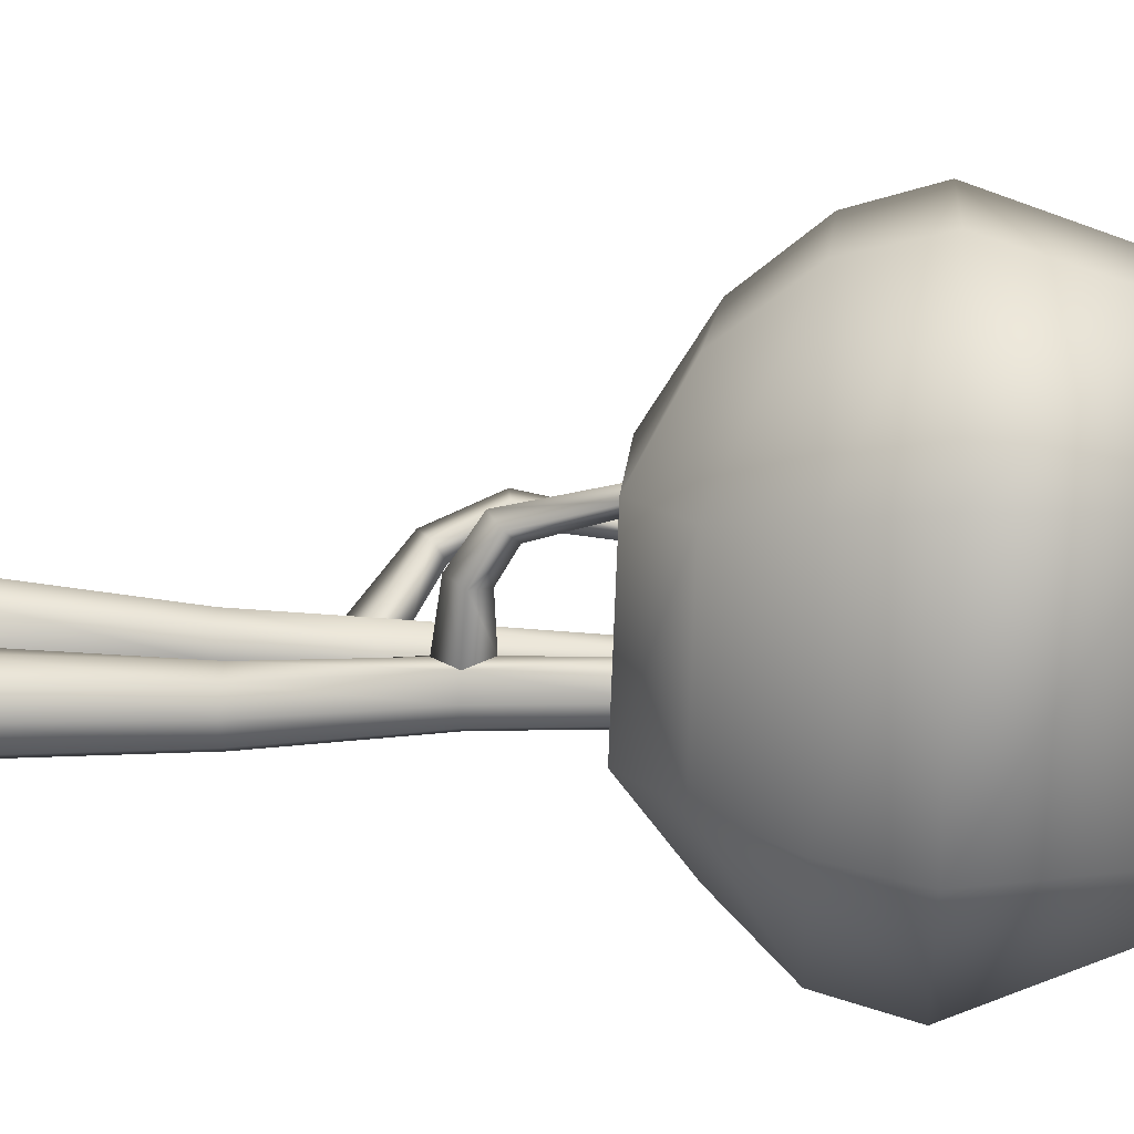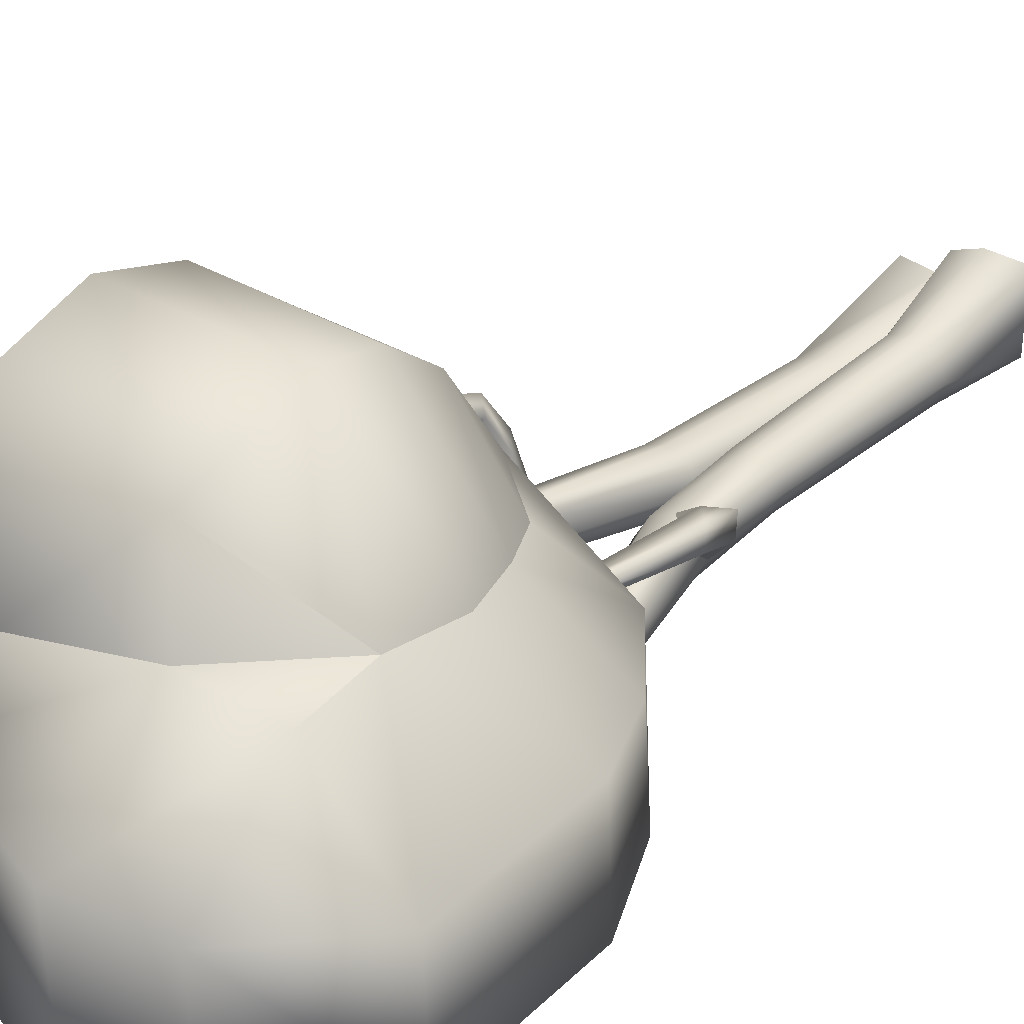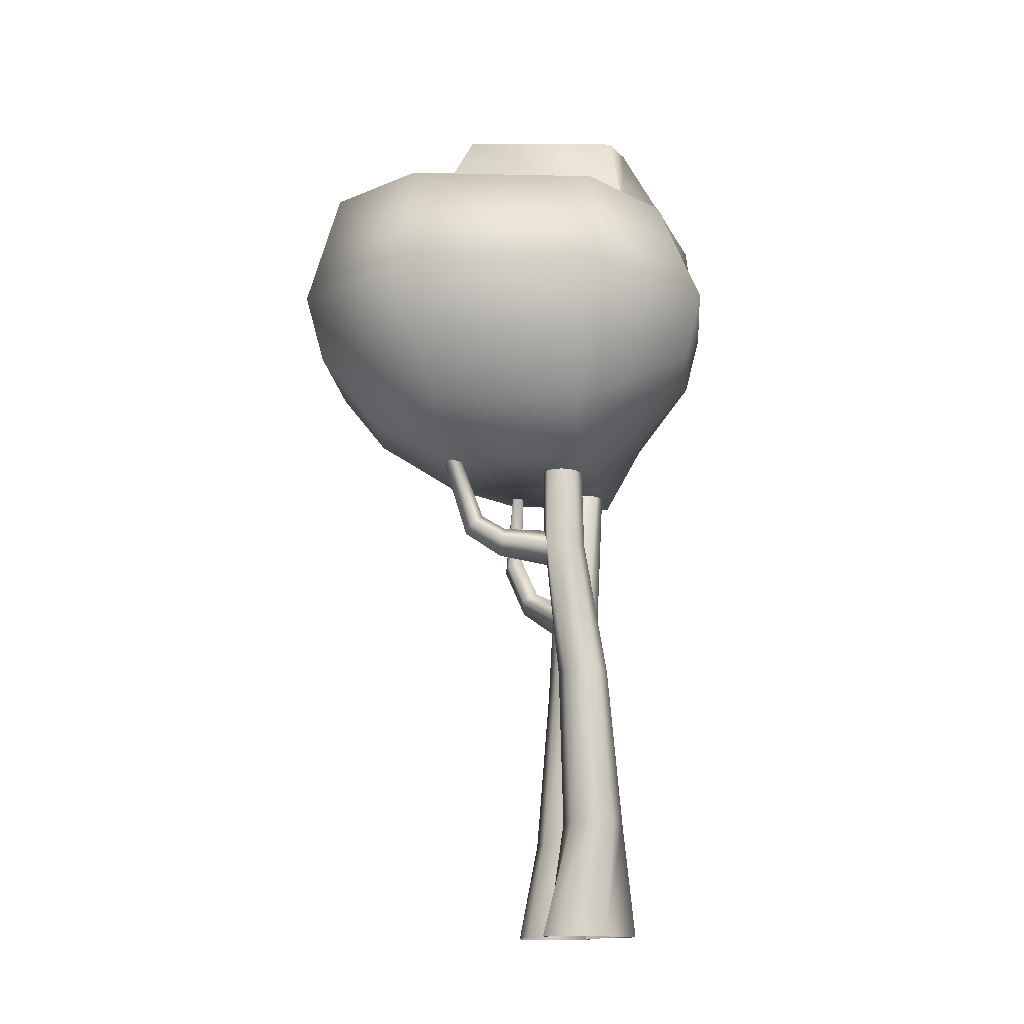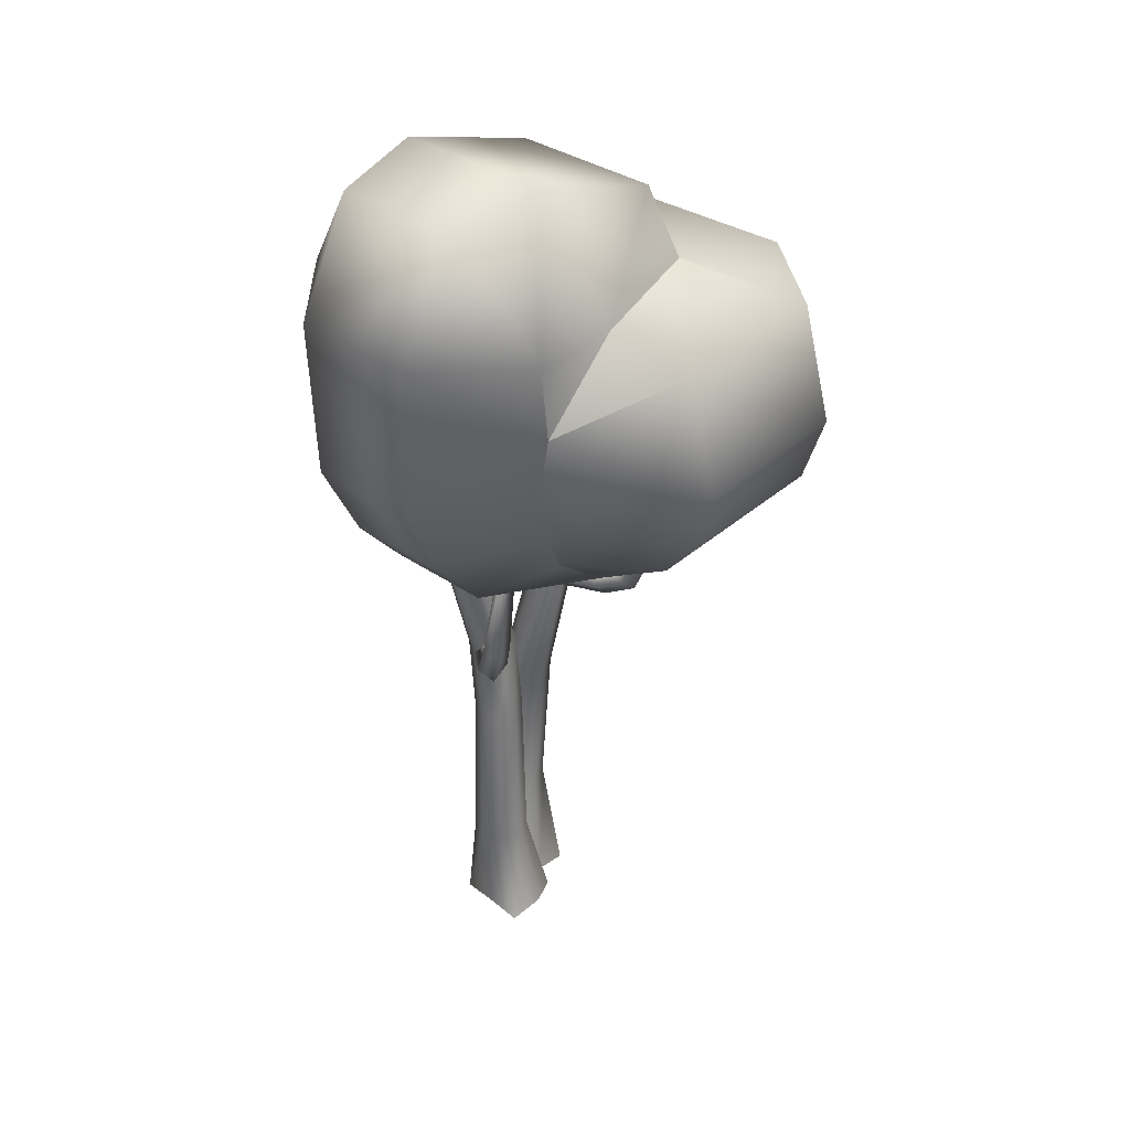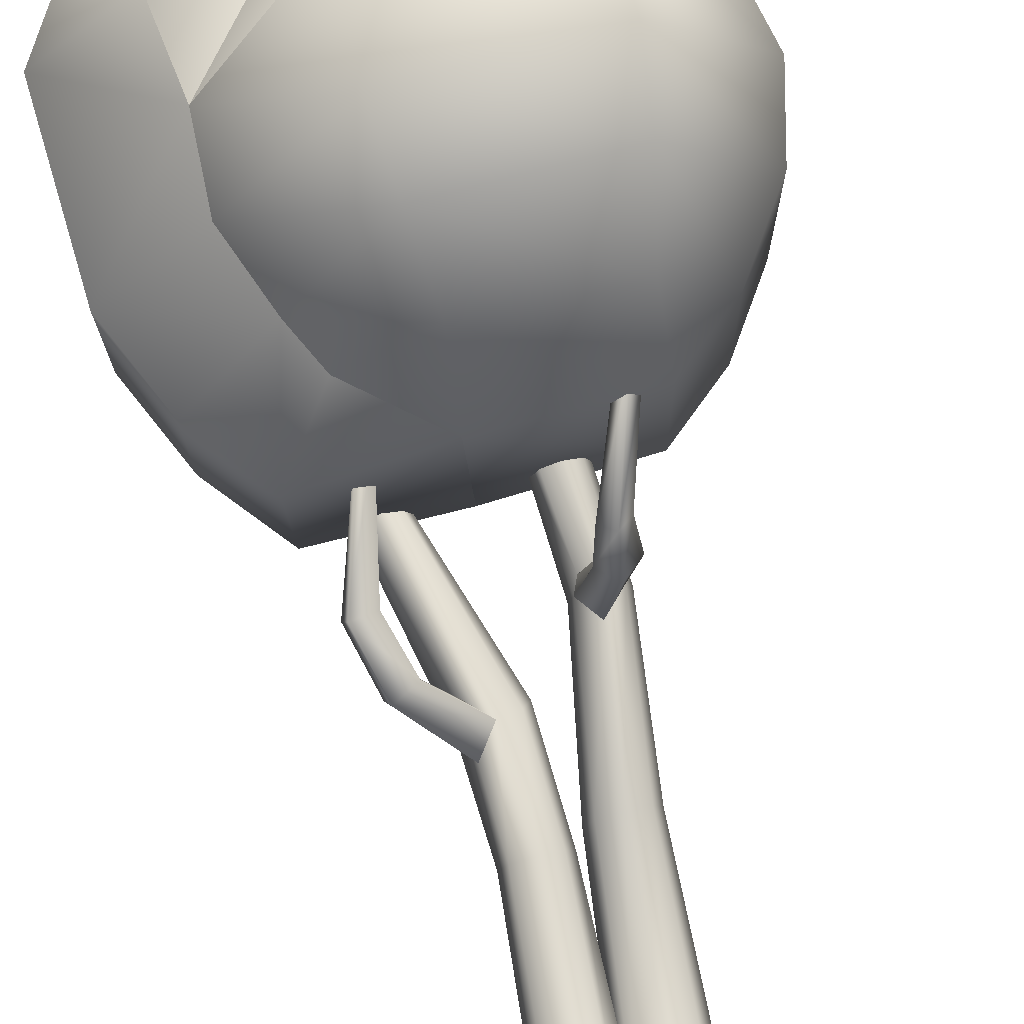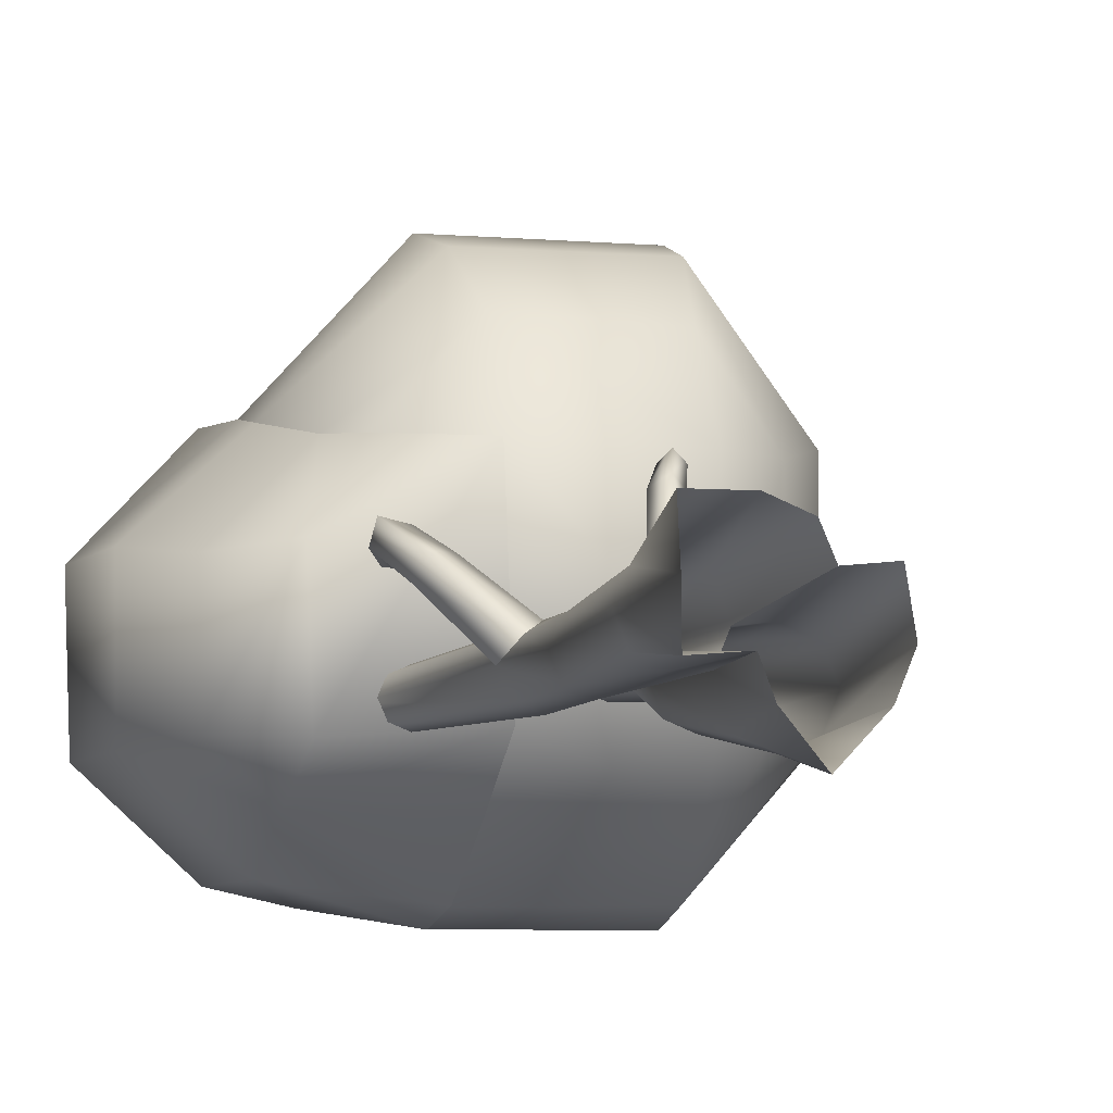
<metadata>
{"format":"obj","ext":"obj","renderer":"f3d","projection":"perspective","resolution":1024,"background":"white","views":[{"elev":14.6,"azim":95.5,"up":"+Z"},{"elev":33.7,"azim":-140.6,"up":"+Z"},{"elev":-14.6,"azim":94.9,"up":"+Y"},{"elev":38.1,"azim":-46.7,"up":"+Y"},{"elev":76.9,"azim":-14.6,"up":"+Z"},{"elev":-4.3,"azim":-15.9,"up":"+Z"}]}
</metadata>
<code>
g default
v -0.8424 7.837 0.04512
v -1.419 8.218 0.6679
v -1.014 7.423 -0.2981
v -1.818 7.955 0.6198
v -0.8243 6.958 0.02623
v -1.731 7.795 1.01
v -0.4633 7.423 0.2229
v -1.299 8.032 0.9968
v 1.324 9.136 0.2983
v 1.05 9.024 0.2057
v 0.9267 8.751 0.2044
v 1.227 8.339 0.24
v 1.636 8.751 0.2044
v 2.161 10.88 2.241
v 1.968 10.87 2.43
v 2.155 10.87 2.62
v 2.347 10.87 2.43
v 1.317 9.252 1.896
v 1.586 9.439 1.702
v 1.818 9.259 1.898
v 1.559 9.043 2.086
v 0.8777 0 -0.9795
v 0.2527 0 -1.632
v -0.2868 0 -0.9795
v -0.4796 0 -0.482
v 0.3276 0 0.3252
v 0.9881 0 0.3872
v 1.119 0 -0.3972
v 1.495 11.12 -0.4297
v 1.191 11.12 -0.5559
v 0.8861 11.12 -0.4297
v 0.7599 11.12 -0.1251
v 0.8861 11.12 0.1795
v 1.191 11.12 0.3056
v 1.495 11.12 0.1795
v 1.621 11.12 -0.1251
v 0.8551 8.751 -0.1757
v 0.9858 8.751 -0.4906
v 1.3 8.751 -0.6211
v 1.615 8.751 -0.4907
v 1.746 8.751 -0.1758
v 0.8502 5.879 0.01259
v 0.4601 5.879 -0.1492
v 0.2985 5.879 -0.5402
v 0.4601 5.879 -0.9294
v 0.8502 5.879 -1.091
v 1.24 5.879 -0.9298
v 1.402 5.879 -0.5396
v 1.24 5.879 -0.1496
v 0.5862 2.493 -0.05608
v 0.03392 2.299 -0.1145
v -0.153 2.299 -0.5614
v 0.1164 2.493 -1.188
v 0.5862 2.493 -1.383
v 1.055 2.493 -1.189
v 1.249 2.493 -0.7203
v 1.053 2.493 -0.2501
v -1.215 0 -0.538
v -1.222 0 0.2239
v -1.264 0 1.018
v -0.4312 0 1.015
v 0.1281 0 0.7834
v -1.097 11.12 -0.8588
v -1.364 11.12 -0.9693
v -1.632 11.12 -0.8581
v -1.743 11.12 -0.5902
v -1.632 11.12 -0.3227
v -1.364 11.12 -0.212
v -1.097 11.12 -0.3232
v -0.9859 11.12 -0.5911
v -0.8055 7.416 -0.6941
v -0.4452 7.416 -0.8407
v -0.08452 7.502 -0.6709
v 0.06478 7.643 -0.2806
v -0.08426 7.504 0.04698
v -0.4035 5.562 0.3192
v -0.7785 5.562 0.1633
v -0.9324 5.562 -0.2112
v -0.7774 5.562 -0.5852
v -0.4039 5.562 -0.7404
v -0.02951 5.562 -0.5851
v 0.1259 5.562 -0.2112
v -0.02861 5.562 0.1634
v -0.6533 2.106 0.6252
v -1.079 2.106 0.4487
v -1.256 2.106 0.02273
v -1.079 2.106 -0.4035
v -0.6532 2.106 -0.5799
v -0.228 2.106 0.4493
v 1.19 8.86 1.214
v 1.594 9.127 1.183
v 1.878 8.86 1.214
v 1.487 8.524 1.306
v -1.666 9.115 1.062
v -2.1 9.004 1.111
v -2.021 8.899 1.478
v -1.585 8.965 1.387
v -1.09 11.35 0.9773
v -1.318 11.38 0.9735
v -1.311 11.37 1.18
v -1.085 11.3 1.162
v 0.02554 16.74 -2.902
v 3.841 11.48 -0.6227
v 5.12 14.22 -1.046
v -0.01177 11.62 4.279
v -0.2566 16.54 4.848
v 3.162 16.67 4.914
v 1.965 17.01 -1.644
v -2.358 15.48 3.278
v 4.647 16.67 2.982
v 4.411 16.54 -0.9734
v -0.1153 12.91 -3.05
v 4.767 12.83 -0.8487
v 0.0491 10.49 -0.865
v -1.48 11.76 2.749
v -0.3119 14.22 5.637
v 5.122 14.32 3.049
v -2.432 13.98 3.075
v 2.945 12.9 5.273
v -0.1788 12.88 5.271
v 1.919 17.35 2.701
v -0.8104 17.23 3.394
v 2.852 12.74 -3.046
v 2.699 10.53 -0.5741
v -0.07336 10.58 2.63
v -3.505 12.08 1.258
v 1.83 18.67 1.949
v -2.877 19.31 1.827
v -2.404 10.56 -1.026
v -4.254 13.75 1.438
v 1.863 18.5 -1.357
v -4.297 16.98 -1.195
v -3.491 11.88 -0.9667
v -2.579 17.16 3.323
v -2.847 19.14 -1.457
v -2.497 13.6 -2.71
v -2.511 16.98 -2.838
v -2.458 10.74 1.364
v -4.362 17.15 1.44
v -4.24 13.6 -1.126
v 2.705 10.65 2.559
v 3.851 11.58 2.554
v 4.777 12.91 2.823
v 3.125 14.31 5.64
v 2.655 11.52 4.17
v 2.995 14.15 -3.388
v -1.056 19.52 -1.605
v -1.061 19.69 1.943
v -1.254 16.88 -3.133
v -1.894 12.61 2.807
v -2.451 12.08 -1.868
v -0.03309 11.63 -1.957
v 2.775 11.59 -1.875
v 2.779 16.4 -2.47
v -0.1228 14.14 -3.366
g SmallTree01COL:polySurface54
f 1 2 8 7
f 2 1 3 4
f 4 3 5 6
f 6 5 7 8
f 9 91 92 13
f 91 9 10 11 90
f 90 11 12 93
f 93 12 13 92
f 19 18 15 14
f 20 19 14 17
f 21 20 17 16
f 18 21 16 15
f 54 55 22 23
f 53 54 23 24
f 52 53 24 25
f 57 50 26 27
f 56 57 27 28
f 55 56 28 22
f 32 37 11 10 33
f 31 38 37 32
f 30 39 38 31
f 29 40 39 30
f 36 41 40 29
f 13 41 36 35
f 11 37 44 43
f 37 38 45 44
f 38 39 46 45
f 39 40 47 46
f 40 41 48 47
f 41 13 49 48
f 42 43 51 50
f 43 44 52 51
f 44 45 53 52
f 45 46 54 53
f 46 47 55 54
f 47 48 56 55
f 48 49 57 56
f 49 42 50 57
f 25 58 87 88
f 58 59 86 87
f 59 60 85 86
f 60 61 84 85
f 61 62 89 84
f 62 26 51 89
f 68 67 1 7
f 67 66 3 1
f 66 65 71 3
f 65 64 72 71
f 64 63 73 72
f 63 70 74 73
f 70 69 75 74
f 69 68 7 75
f 77 76 7 5
f 78 77 5 3
f 79 78 3 71
f 80 79 71 72
f 81 80 72 73
f 82 81 73 74
f 83 82 74 75
f 76 83 75 7
f 76 77 85 84
f 77 78 86 85
f 78 79 87 86
f 79 80 88 87
f 80 81 52 88
f 81 82 51 52
f 82 83 89 51
f 83 76 84 89
f 25 88 52
f 50 51 26
f 33 10 9 34
f 12 11 43 42
f 13 12 42 49
f 34 9 13 35
f 21 18 90 93
f 91 90 18 19
f 92 91 19 20
f 93 92 20 21
f 8 2 94 97
f 94 2 4 95
f 95 4 6 96
f 96 6 8 97
f 97 94 98 101
f 94 95 99 98
f 95 96 100 99
f 96 97 101 100
f 119 145 142 143
f 144 119 143 117
f 107 144 117 110
f 116 106 109 118
f 105 120 150 115
f 120 116 118 150
f 107 110 121
f 106 122 109
f 111 104 146 154
f 153 103 124
f 123 146 104 113
f 142 145 141
f 105 115 125
f 127 148 122 121
f 109 130 118
f 128 135 132 139
f 147 148 127 131
f 149 102 155 136
f 129 133 151
f 136 140 132 137
f 132 135 137
f 133 129 138 126
f 108 131 127 121
f 132 140 130 139
f 140 133 126 130
f 124 103 142 141
f 103 113 143 142
f 113 104 117 143
f 104 111 110 117
f 111 108 121 110
f 121 122 106 107
f 106 116 144 107
f 116 120 119 144
f 120 105 145 119
f 105 125 141 145
f 125 114 124 141
f 114 152 153 124
f 154 146 155 102
f 147 135 128 148
f 148 128 134 122
f 109 122 134
f 125 115 138
f 129 114 125 138
f 151 152 114 129
f 136 137 149
f 135 147 149 137
f 138 115 150 126
f 150 118 130 126
f 151 133 140 136
f 112 152 151 136
f 123 153 152 112
f 103 153 123 113
f 108 154 102
f 111 154 108
f 147 131 108 102 149
f 155 146 123 112
f 136 155 112
f 139 134 128
f 109 134 139 130

</code>
